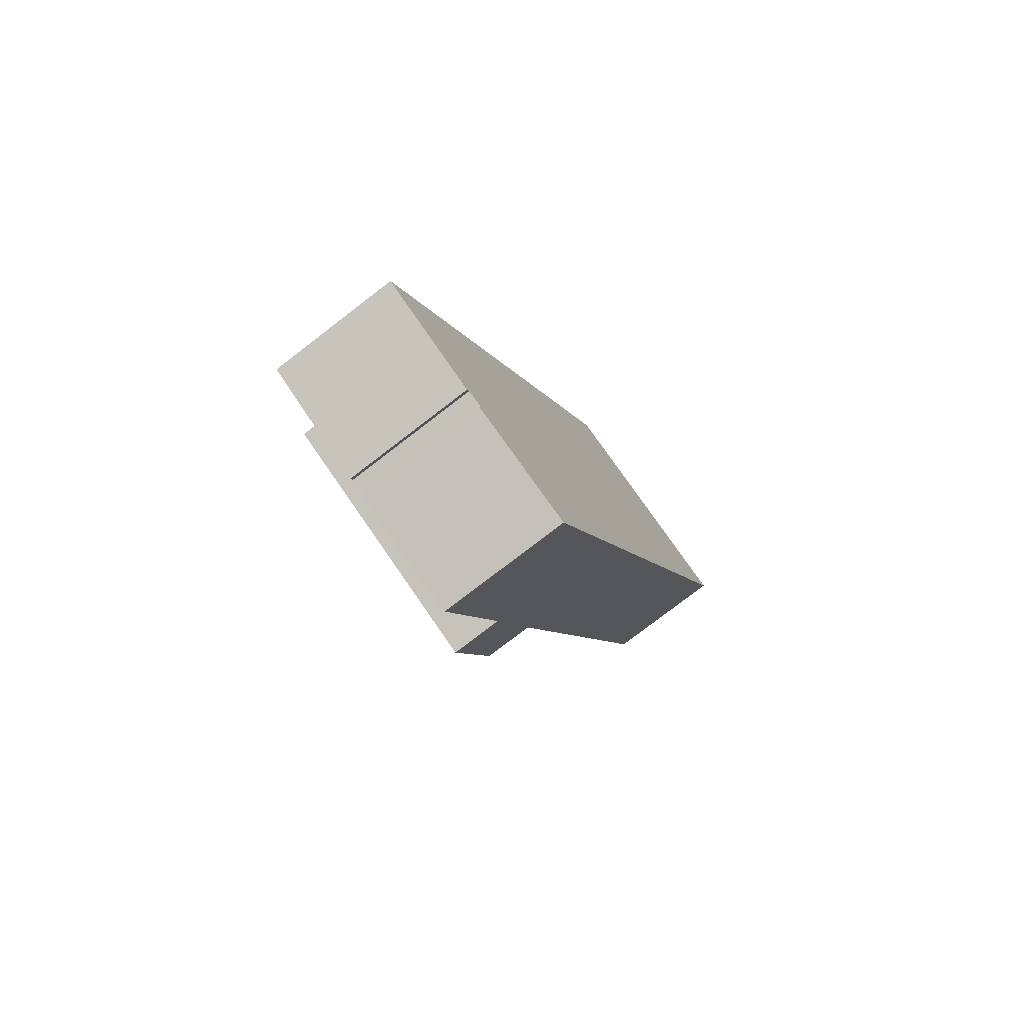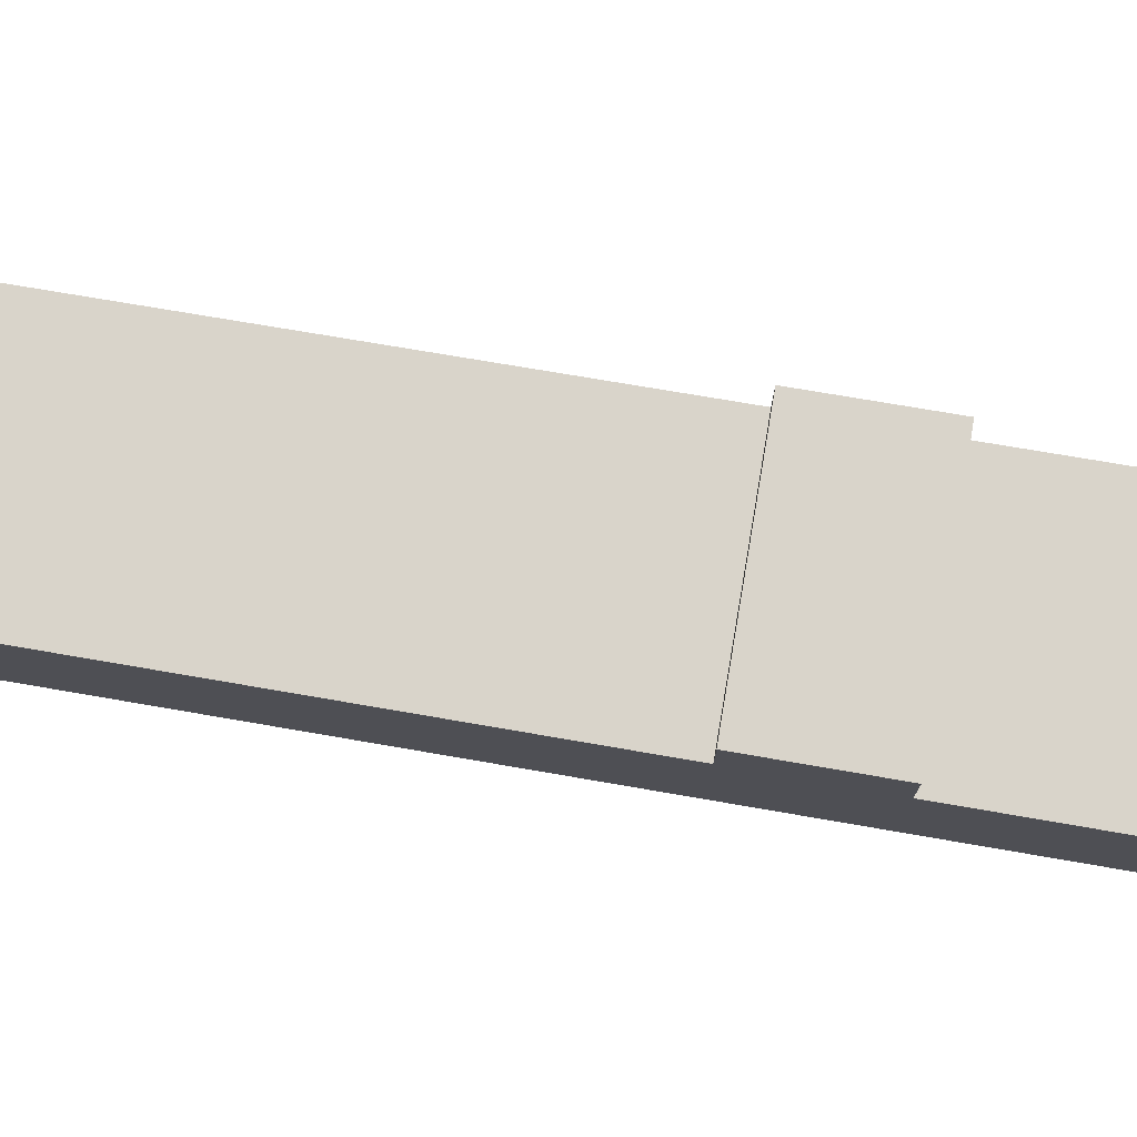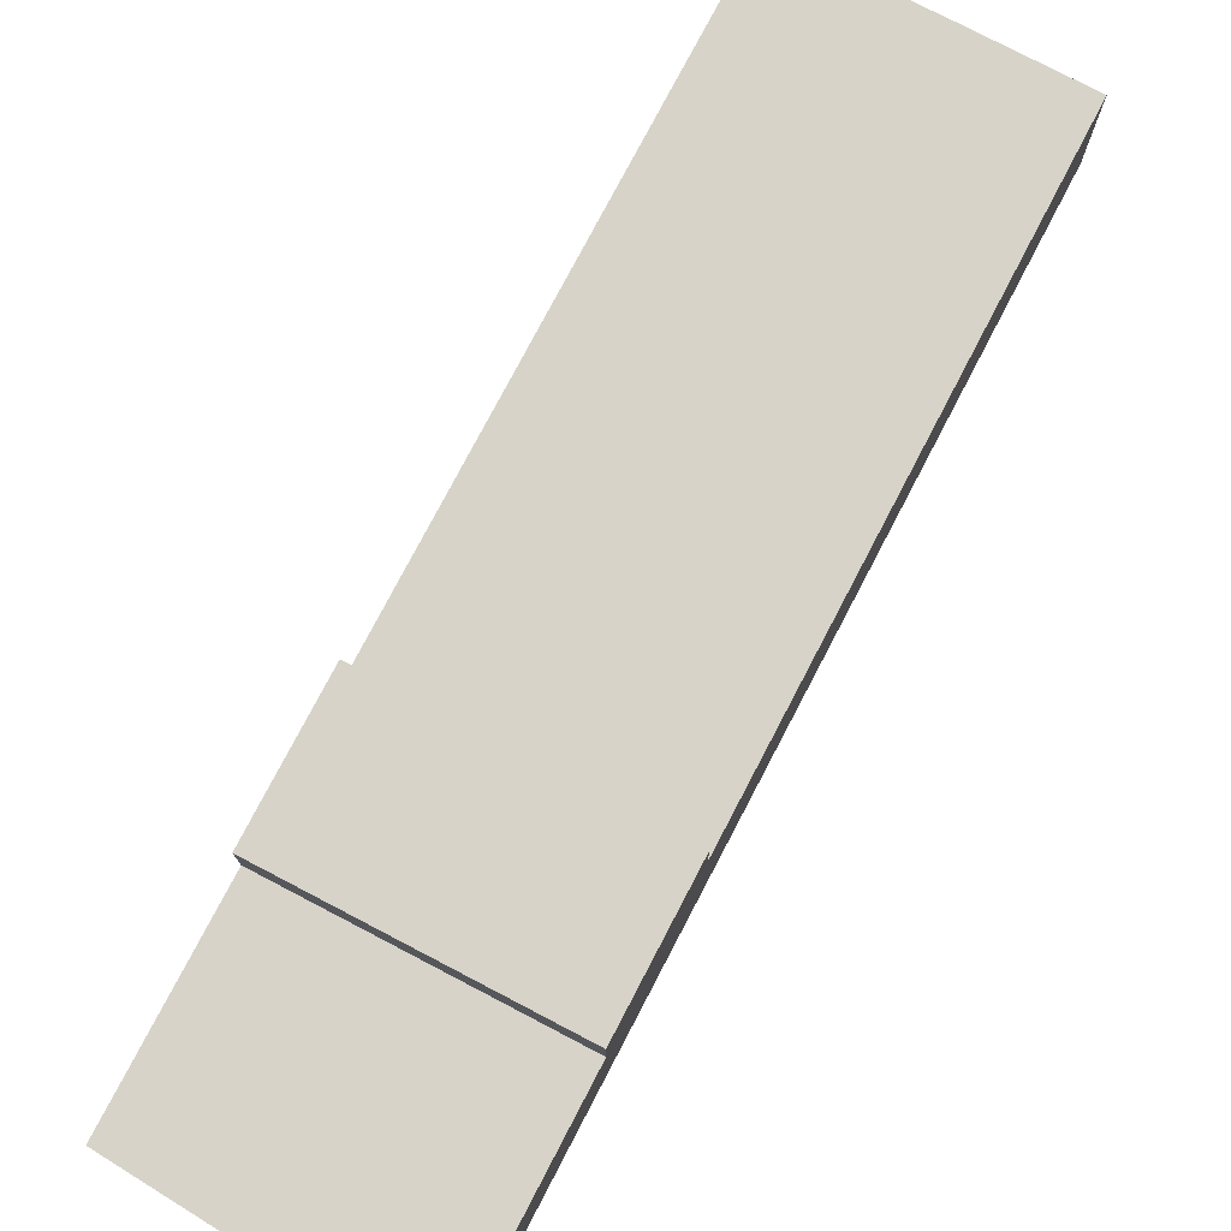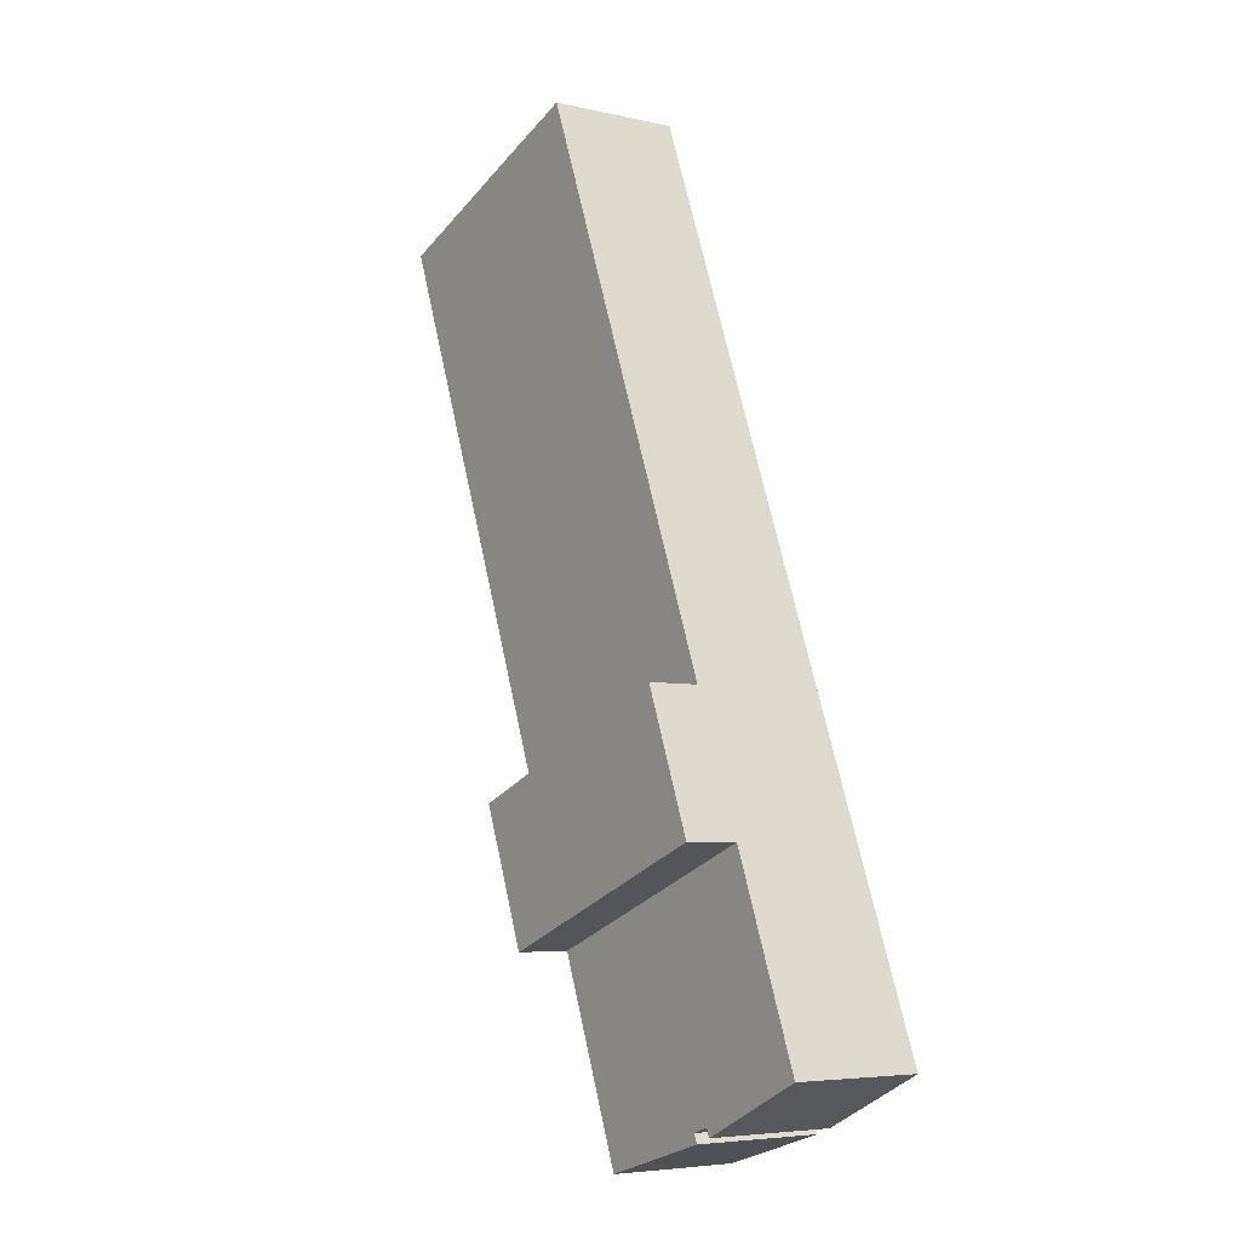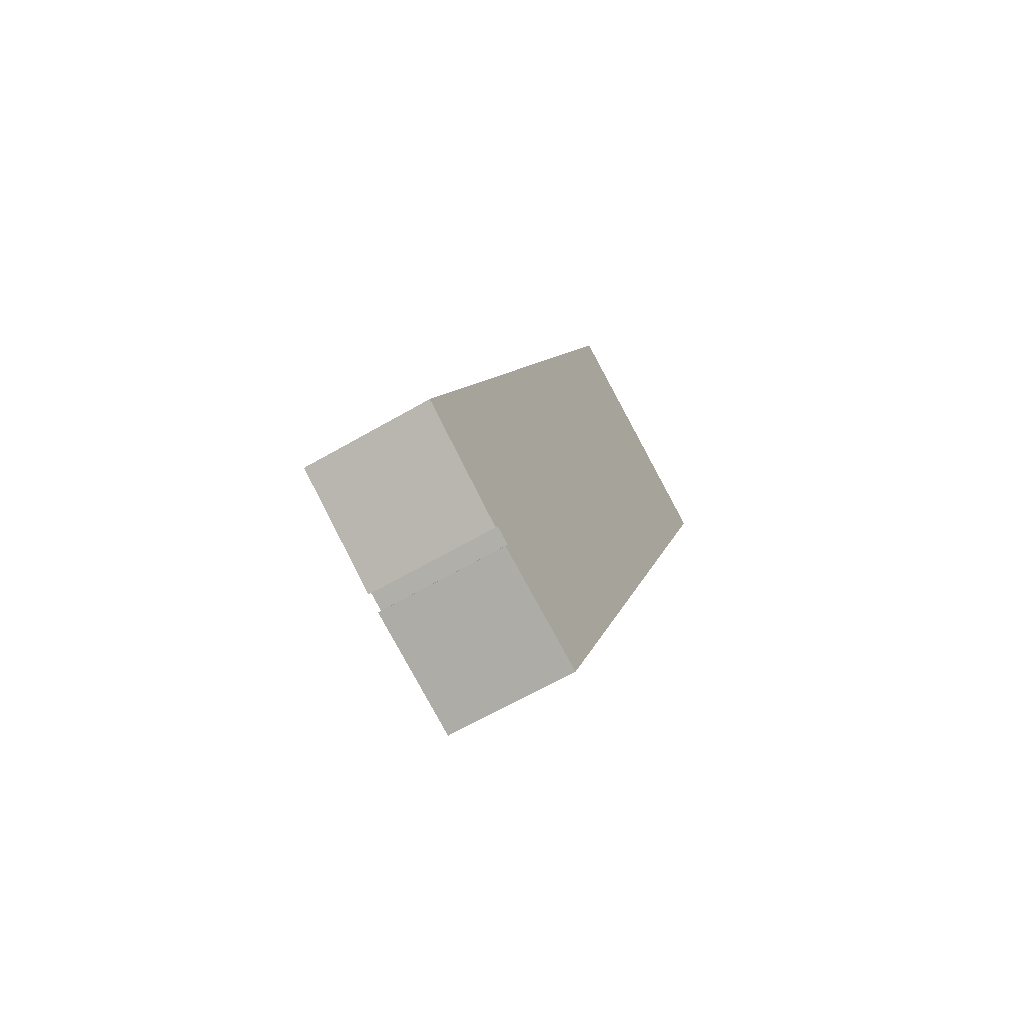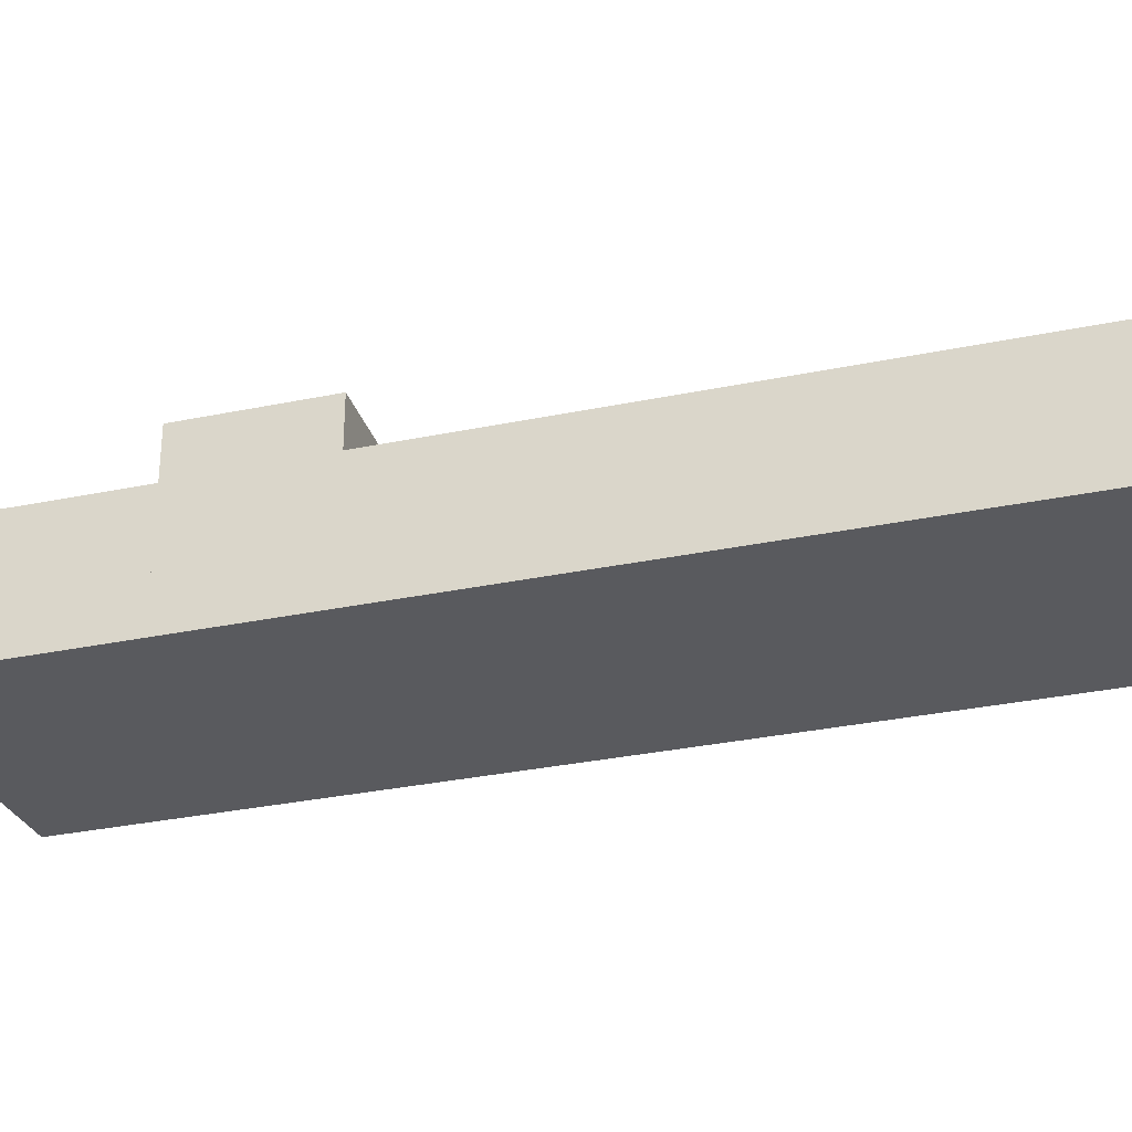
<metadata>
{"format":"obj","ext":"obj","renderer":"f3d","projection":"perspective","resolution":1024,"background":"white","views":[{"elev":-78.4,"azim":-52.5,"up":"+Z"},{"elev":74.8,"azim":120.9,"up":"+Y"},{"elev":77.0,"azim":-131.2,"up":"+Y"},{"elev":-5.4,"azim":-125.1,"up":"+Z"},{"elev":-63.9,"azim":-59.6,"up":"+Z"},{"elev":-31.4,"azim":-52.3,"up":"+Y"}]}
</metadata>
<code>
v  25.79 9.881 66.37
v  28.26 9.881 16.97
v  9.428 9.881 24.27
v  25.95 9.881 66.31
v  27.65 9.881 65.65
v  34.16 9.881 63.14
v  34.51 9.881 62.99
v  35.81 9.881 62.48
v  35.97 9.881 62.42
v  44.5 9.881 59.1
v  44.5 9.881 59.09
v  44.53 9.881 59.07
v  25.79 -4.064e-15 66.37
v  25.95 -4.06e-15 66.31
v  27.65 -4.02e-15 65.65
v  34.16 -3.866e-15 63.14
v  34.51 -3.857e-15 62.99
v  35.81 -3.826e-15 62.48
v  35.97 -3.822e-15 62.42
v  44.5 -3.619e-15 59.1
v  44.5 -3.618e-15 59.09
v  44.53 -3.617e-15 59.07
v  28.26 -1.039e-15 16.97
v  9.428 -1.486e-15 24.27
v  5.544 9.777 14.27
v  8.508 9.777 -4.077
v  0 9.777 5.987e-16
v  8.731 9.777 -3.433
v  10.06 9.777 -3.901
v  18.85 9.777 -7.359
v  18.88 9.777 -7.286
v  24.39 9.777 6.968
v  9.773 9.777 -4.576
v  24.39 -4.267e-16 6.968
v  18.88 4.461e-16 -7.286
v  18.85 4.506e-16 -7.359
v  8.731 2.102e-16 -3.433
v  8.508 2.496e-16 -4.077
v  9.773 2.802e-16 -4.576
v  10.06 2.389e-16 -3.901
v  0 0 0
v  5.544 -8.737e-16 14.27
v  5.544 13.68 14.27
v  28.26 13.68 16.97
v  24.39 13.68 6.968
v  9.428 13.68 24.27
g defaultobject
f 1 2 3
f 2 1 4
f 2 4 5
f 2 5 6
f 2 6 7
f 2 7 8
f 2 8 9
f 2 9 10
f 2 10 11
f 2 11 12
f 13 4 1
f 4 13 5
f 5 13 6
f 6 13 7
f 7 13 8
f 8 13 14
f 8 14 15
f 8 15 9
f 9 15 10
f 10 15 16
f 10 16 17
f 10 17 18
f 10 18 19
f 10 19 20
f 20 11 10
f 11 20 21
f 22 2 12
f 2 22 23
f 21 12 11
f 12 21 22
f 23 3 2
f 3 23 24
f 24 1 3
f 1 24 13
f 23 13 24
f 13 23 14
f 14 23 22
f 14 22 15
f 15 22 19
f 15 19 18
f 15 18 17
f 15 17 16
f 19 22 21
f 20 19 21
f 25 26 27
f 26 25 28
f 28 25 29
f 29 25 30
f 30 25 31
f 31 25 32
f 30 33 29
f 34 31 32
f 31 34 35
f 31 35 30
f 30 35 36
f 37 26 28
f 26 37 38
f 36 33 30
f 33 36 39
f 40 28 29
f 28 40 37
f 39 29 33
f 29 39 40
f 38 27 26
f 27 38 41
f 41 25 27
f 25 41 42
f 42 32 25
f 32 42 34
f 36 40 39
f 40 36 35
f 40 35 34
f 37 34 42
f 34 37 40
f 38 42 41
f 42 38 37
f 43 44 45
f 44 43 46
f 42 46 43
f 46 42 24
f 24 44 46
f 44 24 23
f 23 45 44
f 45 23 34
f 34 43 45
f 43 34 42
f 34 24 42
f 24 34 23

</code>
